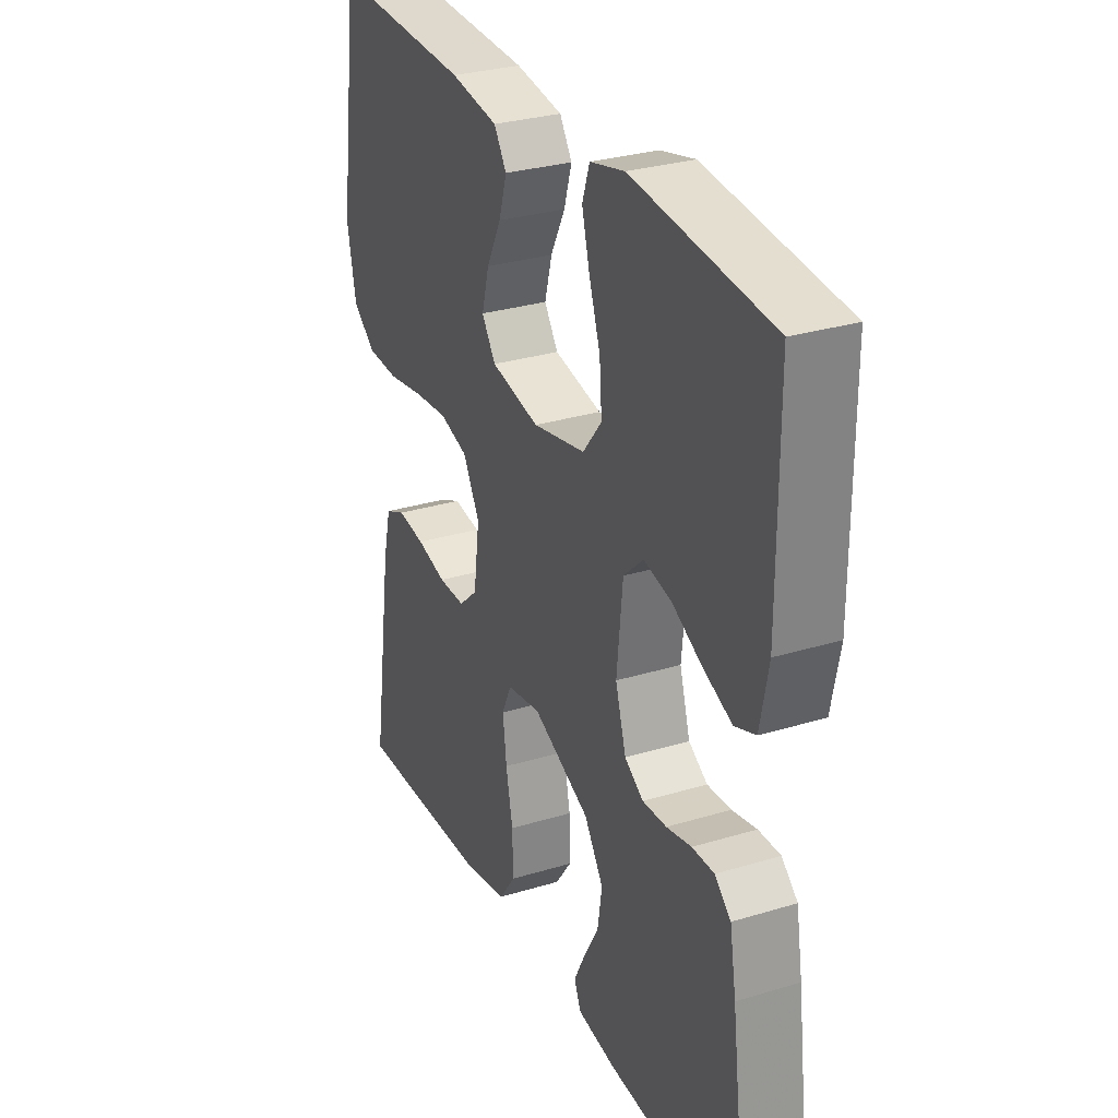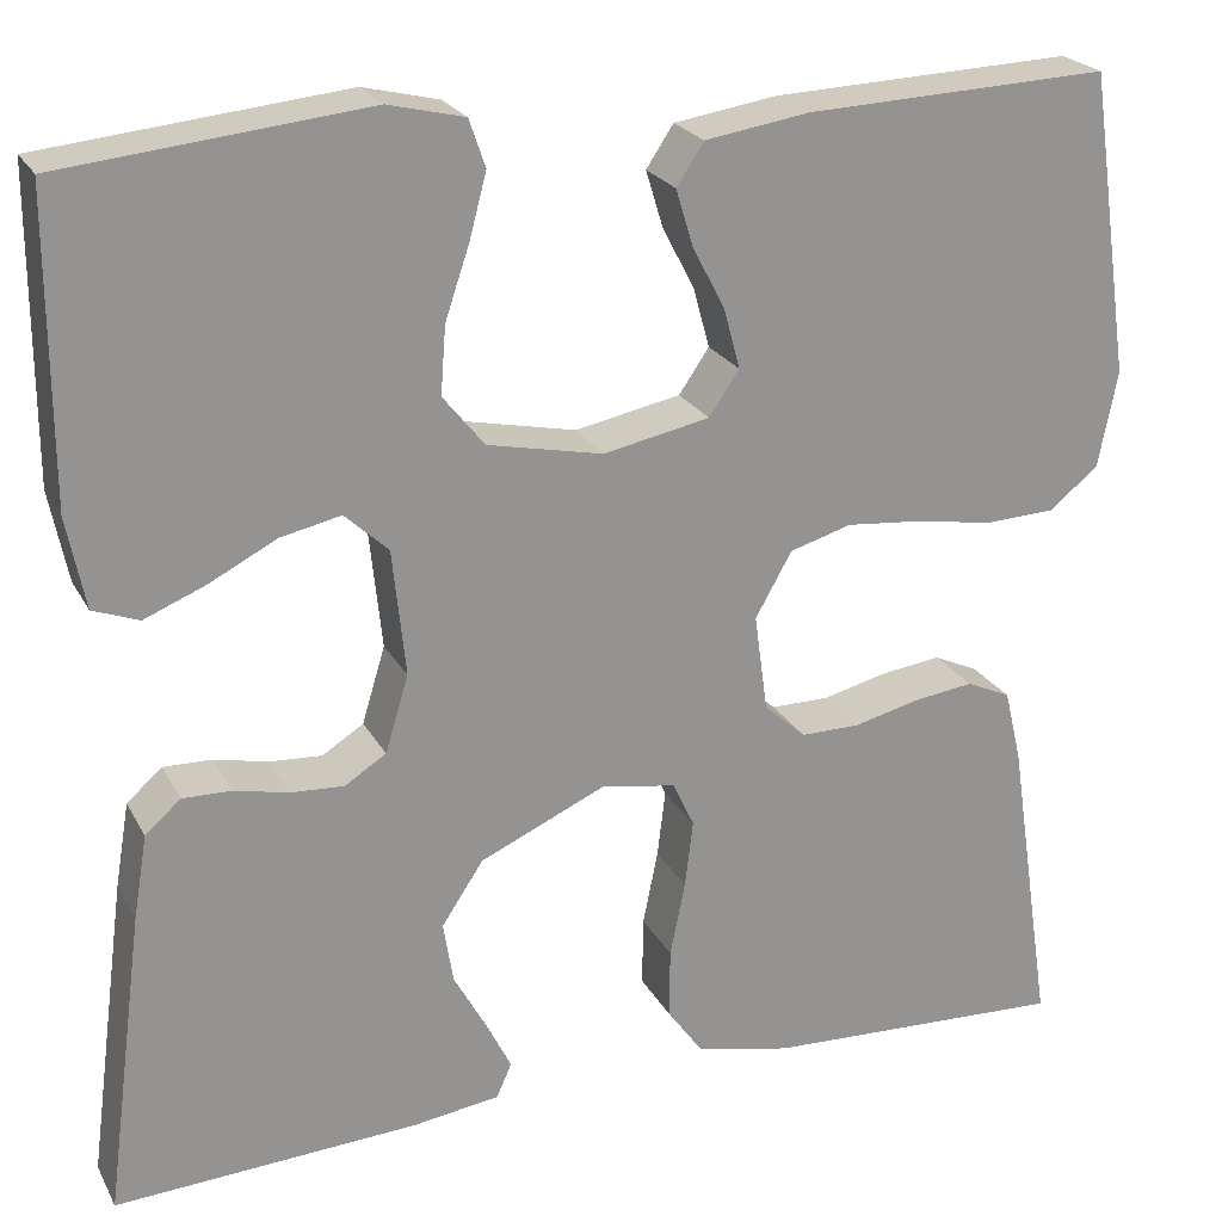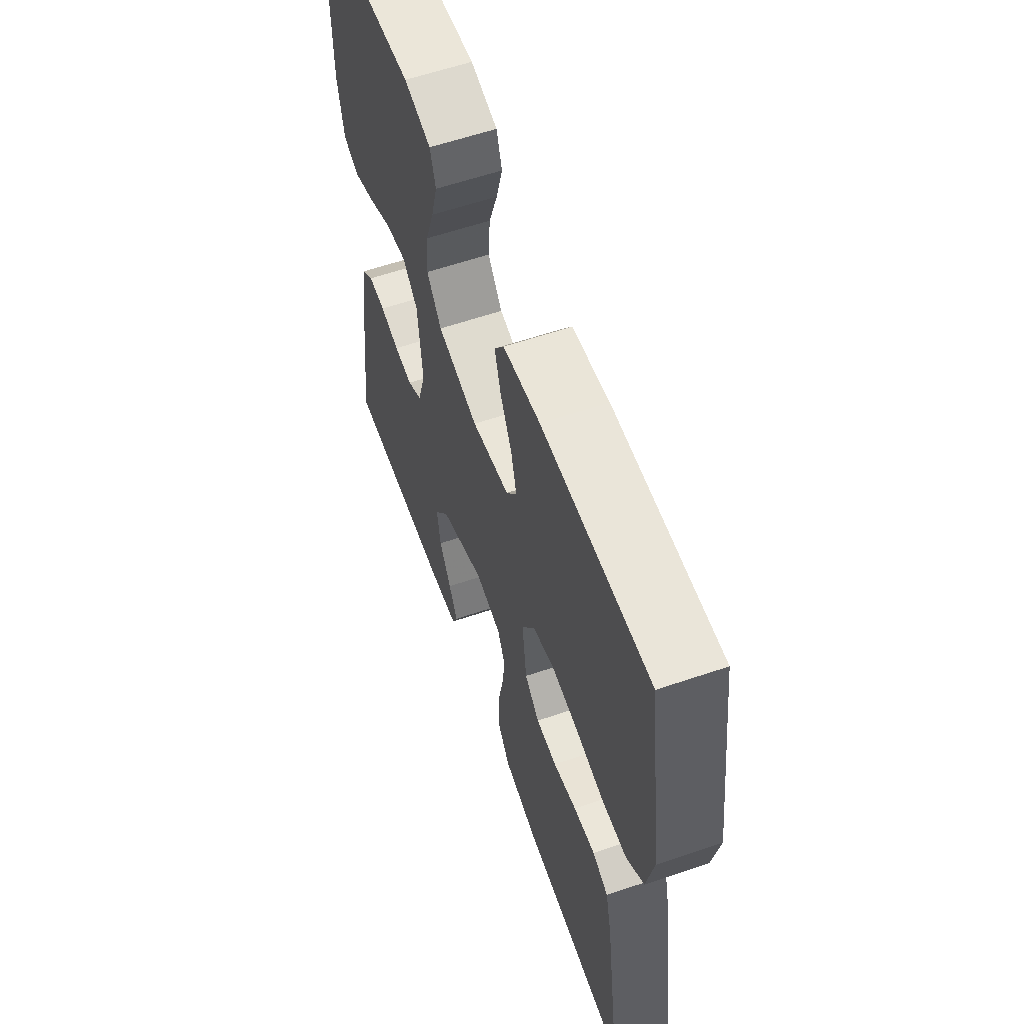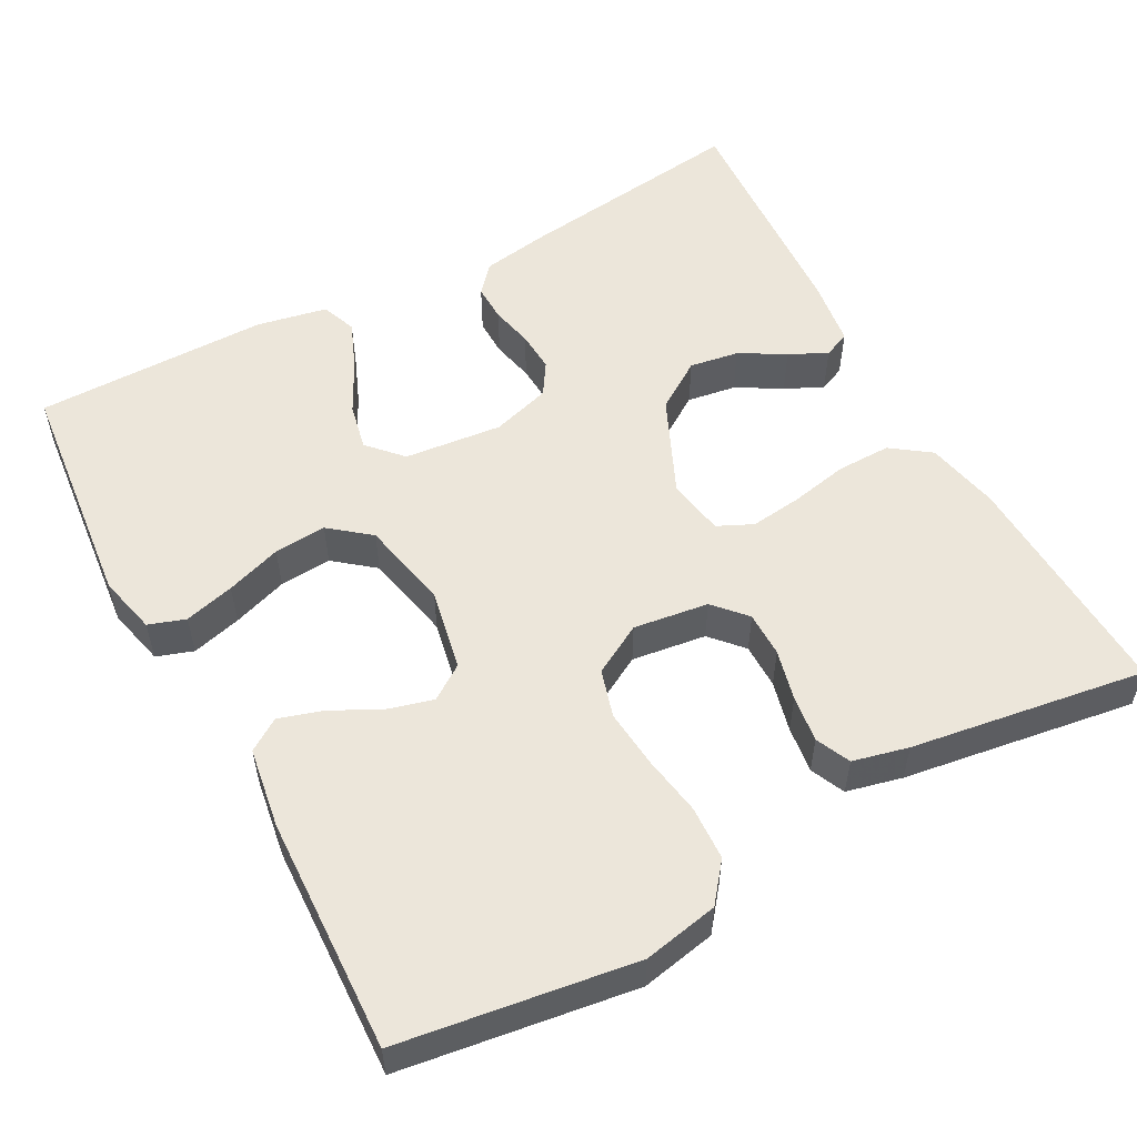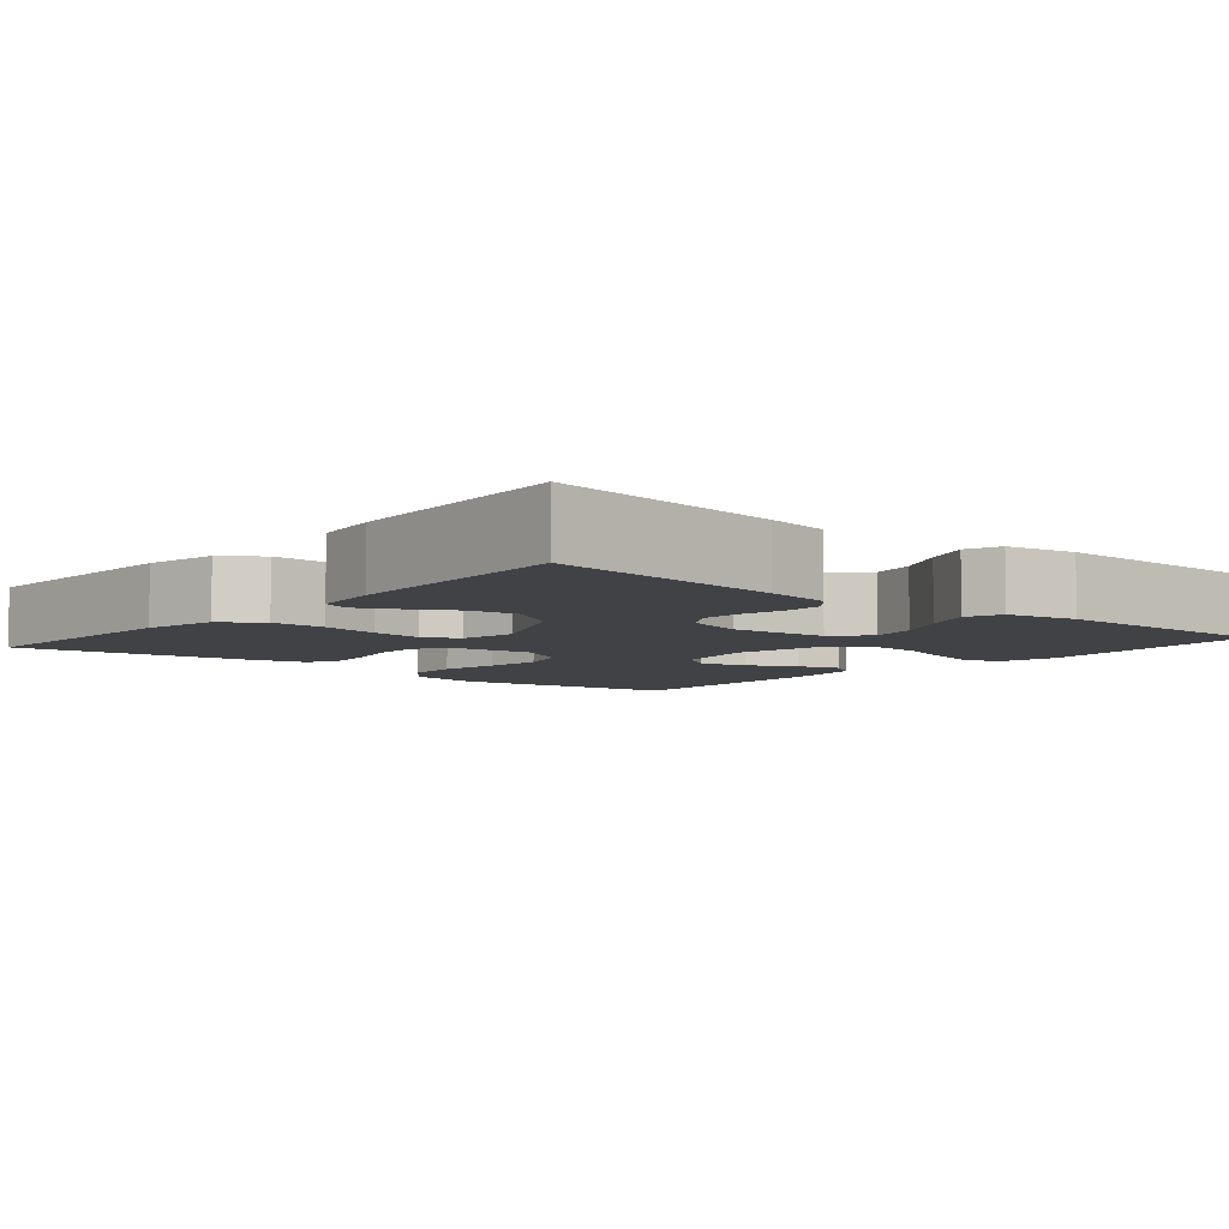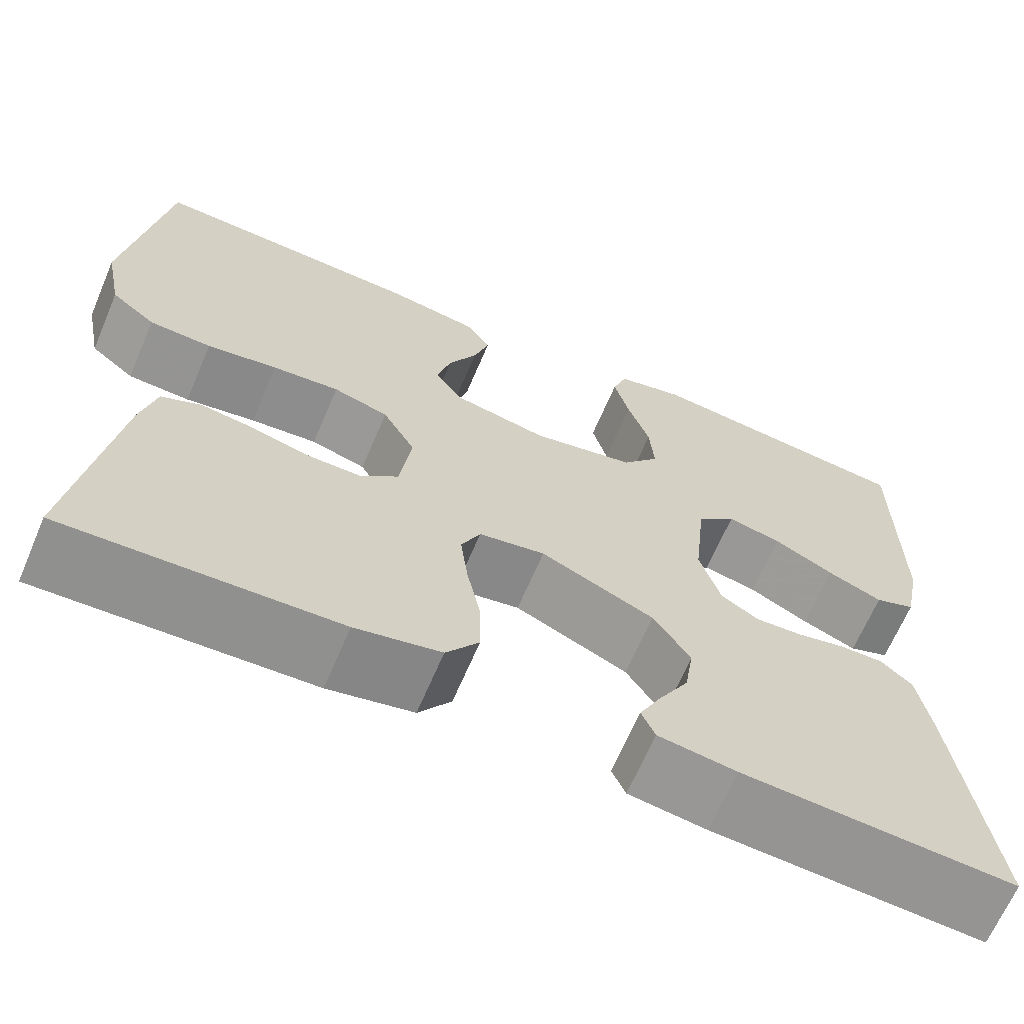
<metadata>
{"format":"obj","ext":"obj","renderer":"f3d","projection":"perspective","resolution":1024,"background":"white","views":[{"elev":29.8,"azim":-114.0,"up":"+Z"},{"elev":23.0,"azim":-22.0,"up":"+Z"},{"elev":59.7,"azim":70.7,"up":"+Z"},{"elev":54.6,"azim":61.6,"up":"+Y"},{"elev":-6.2,"azim":-130.4,"up":"+Y"},{"elev":-66.4,"azim":156.9,"up":"+Z"}]}
</metadata>
<code>
v 0.5 0.07 0.5
v 0.543 0.07 0.2
v 0.524 0.07 0.104
v 0.475 0.07 0.065
v 0.406 0.07 0.062
v 0.328 0.07 0.075
v 0.254 0.07 0.082
v 0.193 0.07 0.064
v 0.157 0.07 0
v 0.17 0.07 -0.096
v 0.211 0.07 -0.133
v 0.269 0.07 -0.133
v 0.334 0.07 -0.117
v 0.394 0.07 -0.109
v 0.438 0.07 -0.129
v 0.455 0.07 -0.2
v 0.5 0.07 -0.5
v 0.2 0.07 -0.487
v 0.106 0.07 -0.467
v 0.07 0.07 -0.417
v 0.071 0.07 -0.348
v 0.086 0.07 -0.274
v 0.094 0.07 -0.208
v 0.073 0.07 -0.163
v 0 0.07 -0.15
v -0.125 0.07 -0.206
v -0.166 0.07 -0.268
v -0.156 0.07 -0.331
v -0.123 0.07 -0.389
v -0.099 0.07 -0.437
v -0.114 0.07 -0.471
v -0.2 0.07 -0.483
v -0.5 0.07 -0.5
v -0.461 0.07 -0.2
v -0.447 0.07 -0.117
v -0.412 0.07 -0.086
v -0.364 0.07 -0.087
v -0.31 0.07 -0.099
v -0.258 0.07 -0.102
v -0.217 0.07 -0.076
v -0.194 0.07 0
v -0.207 0.07 0.125
v -0.25 0.07 0.165
v -0.31 0.07 0.152
v -0.376 0.07 0.118
v -0.437 0.07 0.093
v -0.482 0.07 0.11
v -0.5 0.07 0.2
v -0.5 0.07 0.5
v -0.2 0.07 0.531
v -0.125 0.07 0.513
v -0.109 0.07 0.466
v -0.126 0.07 0.402
v -0.15 0.07 0.331
v -0.155 0.07 0.264
v -0.114 0.07 0.213
v 0 0.07 0.189
v 0.105 0.07 0.21
v 0.135 0.07 0.254
v 0.119 0.07 0.313
v 0.087 0.07 0.375
v 0.07 0.07 0.431
v 0.097 0.07 0.472
v 0.2 0.07 0.488
v 0.5 0 0.5
v 0.543 0 0.2
v 0.524 0 0.104
v 0.475 0 0.065
v 0.406 0 0.062
v 0.328 0 0.075
v 0.254 0 0.082
v 0.193 0 0.064
v 0.157 0 0
v 0.17 0 -0.096
v 0.211 0 -0.133
v 0.269 0 -0.133
v 0.334 0 -0.117
v 0.394 0 -0.109
v 0.438 0 -0.129
v 0.455 0 -0.2
v 0.5 0 -0.5
v 0.2 0 -0.487
v 0.106 0 -0.467
v 0.07 0 -0.417
v 0.071 0 -0.348
v 0.086 0 -0.274
v 0.094 0 -0.208
v 0.073 0 -0.163
v 0 0 -0.15
v -0.125 0 -0.206
v -0.166 0 -0.268
v -0.156 0 -0.331
v -0.123 0 -0.389
v -0.099 0 -0.437
v -0.114 0 -0.471
v -0.2 0 -0.483
v -0.5 0 -0.5
v -0.461 0 -0.2
v -0.447 0 -0.117
v -0.412 0 -0.086
v -0.364 0 -0.087
v -0.31 0 -0.099
v -0.258 0 -0.102
v -0.217 0 -0.076
v -0.194 0 0
v -0.207 0 0.125
v -0.25 0 0.165
v -0.31 0 0.152
v -0.376 0 0.118
v -0.437 0 0.093
v -0.482 0 0.11
v -0.5 0 0.2
v -0.5 0 0.5
v -0.2 0 0.531
v -0.125 0 0.513
v -0.109 0 0.466
v -0.126 0 0.402
v -0.15 0 0.331
v -0.155 0 0.264
v -0.114 0 0.213
v 0 0 0.189
v 0.105 0 0.21
v 0.135 0 0.254
v 0.119 0 0.313
v 0.087 0 0.375
v 0.07 0 0.431
v 0.097 0 0.472
v 0.2 0 0.488
f 4 5 6
f 3 4 6
f 2 3 6
f 1 2 6
f 64 1 6
f 63 64 6
f 62 63 6
f 61 62 6
f 60 61 6
f 59 60 6 7
f 58 59 7 8
f 57 58 8 9
f 56 57 9 10
f 52 53 54
f 51 52 54
f 50 51 54
f 49 50 54
f 48 49 54
f 47 48 54
f 46 47 54
f 45 46 54
f 44 45 54
f 43 44 54 55
f 42 43 55 56
f 36 37 38
f 35 36 38
f 34 35 38
f 33 34 38
f 32 33 38
f 31 32 38
f 30 31 38
f 29 30 38
f 28 29 38
f 27 28 38 39
f 26 27 39 40
f 20 21 22
f 19 20 22
f 18 19 22
f 17 18 22
f 16 17 22
f 15 16 22
f 14 15 22
f 13 14 22
f 12 13 22
f 11 12 22 23
f 10 11 23 24
f 10 24 25
f 56 10 25
f 42 56 25
f 41 42 25
f 25 26 40 41
f 70 69 68
f 70 68 67
f 70 67 66
f 70 66 65
f 70 65 128
f 70 128 127
f 70 127 126
f 70 126 125
f 70 125 124
f 71 70 124 123
f 72 71 123 122
f 73 72 122 121
f 74 73 121 120
f 118 117 116
f 118 116 115
f 118 115 114
f 118 114 113
f 118 113 112
f 118 112 111
f 118 111 110
f 118 110 109
f 118 109 108
f 119 118 108 107
f 120 119 107 106
f 102 101 100
f 102 100 99
f 102 99 98
f 102 98 97
f 102 97 96
f 102 96 95
f 102 95 94
f 102 94 93
f 102 93 92
f 103 102 92 91
f 104 103 91 90
f 86 85 84
f 86 84 83
f 86 83 82
f 86 82 81
f 86 81 80
f 86 80 79
f 86 79 78
f 86 78 77
f 86 77 76
f 87 86 76 75
f 88 87 75 74
f 89 88 74
f 89 74 120
f 89 120 106
f 89 106 105
f 105 104 90 89
f 1 65 66 2
f 2 66 67 3
f 3 67 68 4
f 4 68 69 5
f 5 69 70 6
f 6 70 71 7
f 7 71 72 8
f 8 72 73 9
f 9 73 74 10
f 10 74 75 11
f 11 75 76 12
f 12 76 77 13
f 13 77 78 14
f 14 78 79 15
f 15 79 80 16
f 16 80 81 17
f 17 81 82 18
f 18 82 83 19
f 19 83 84 20
f 20 84 85 21
f 21 85 86 22
f 22 86 87 23
f 23 87 88 24
f 24 88 89 25
f 25 89 90 26
f 26 90 91 27
f 27 91 92 28
f 28 92 93 29
f 29 93 94 30
f 30 94 95 31
f 31 95 96 32
f 32 96 97 33
f 33 97 98 34
f 34 98 99 35
f 35 99 100 36
f 36 100 101 37
f 37 101 102 38
f 38 102 103 39
f 39 103 104 40
f 40 104 105 41
f 41 105 106 42
f 42 106 107 43
f 43 107 108 44
f 44 108 109 45
f 45 109 110 46
f 46 110 111 47
f 47 111 112 48
f 48 112 113 49
f 49 113 114 50
f 50 114 115 51
f 51 115 116 52
f 52 116 117 53
f 53 117 118 54
f 54 118 119 55
f 55 119 120 56
f 56 120 121 57
f 57 121 122 58
f 58 122 123 59
f 59 123 124 60
f 60 124 125 61
f 61 125 126 62
f 62 126 127 63
f 63 127 128 64
f 64 128 65 1

</code>
